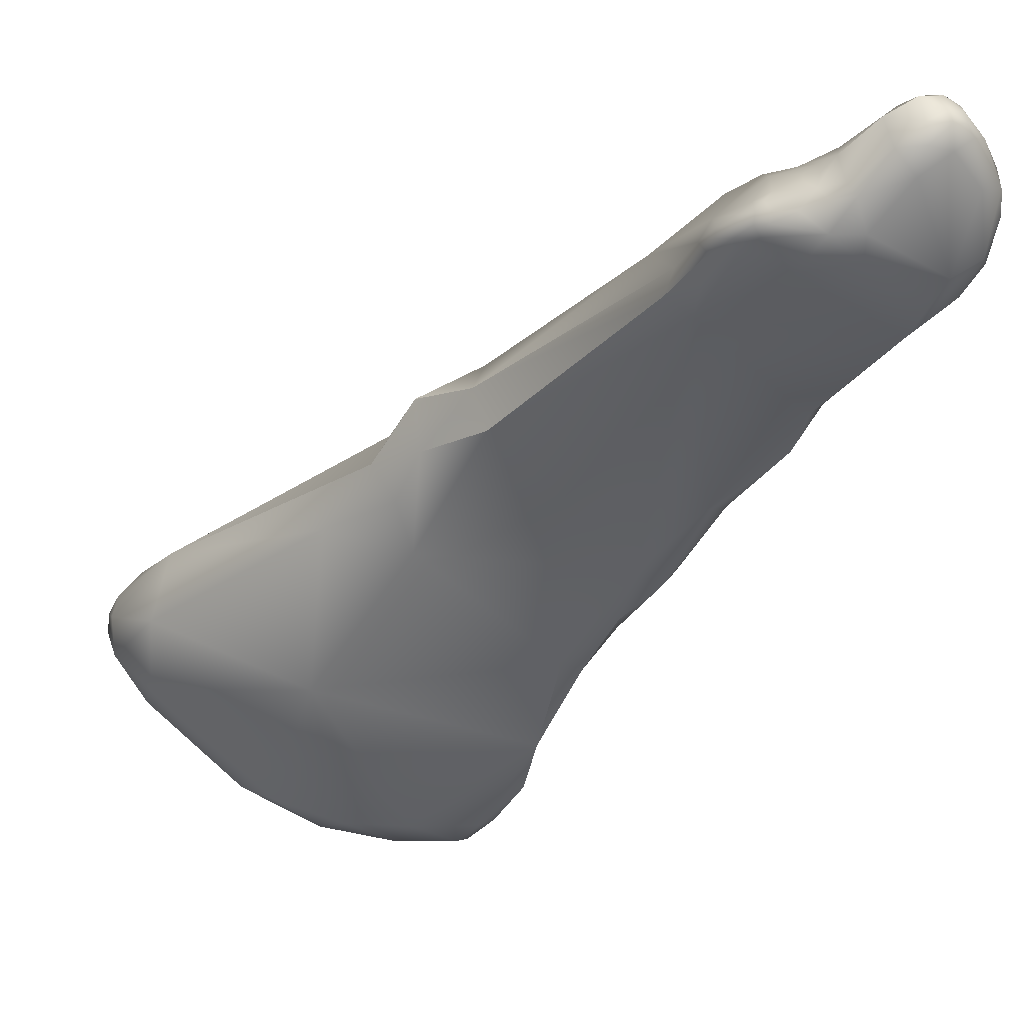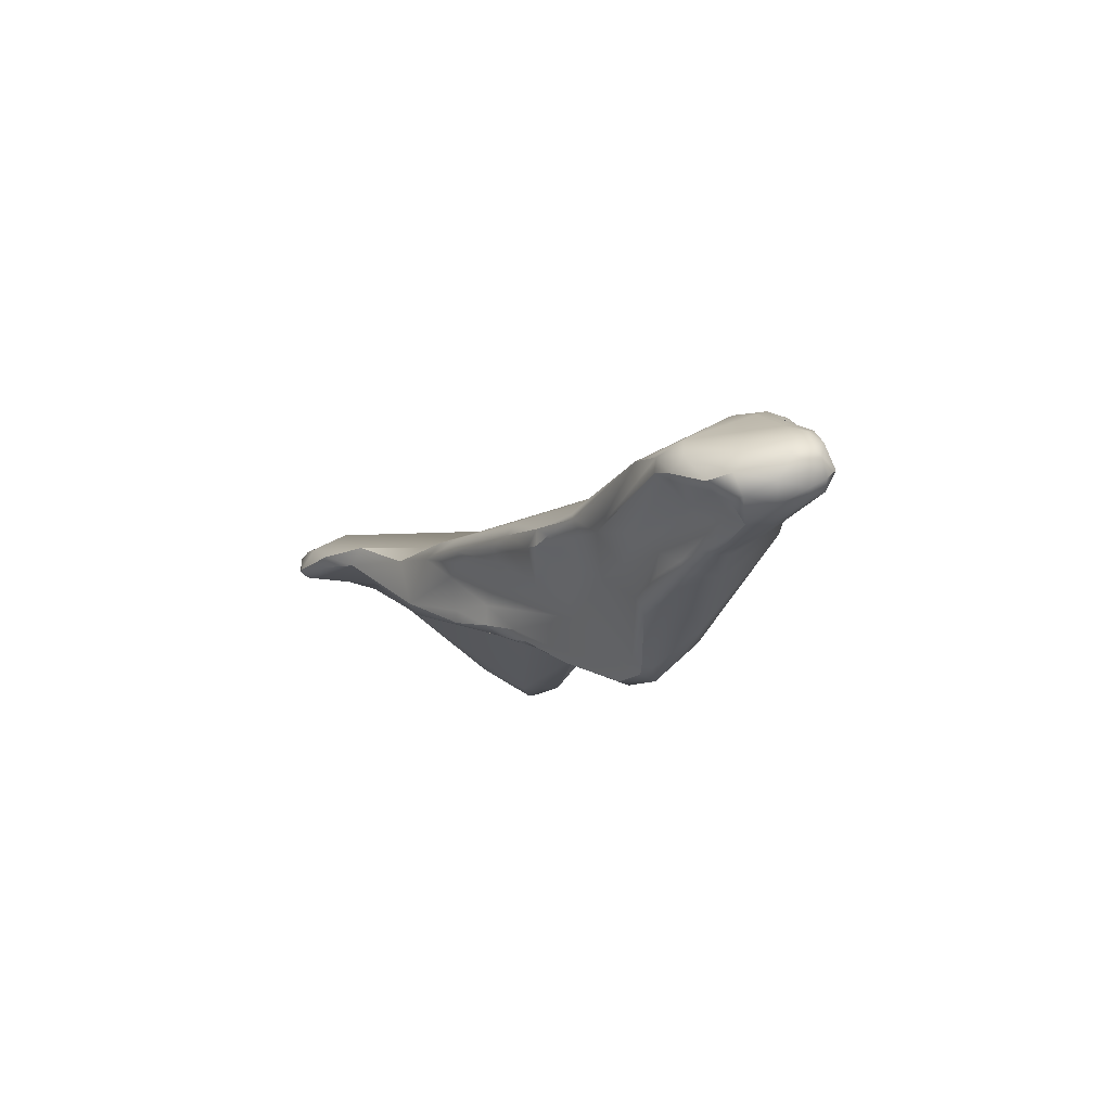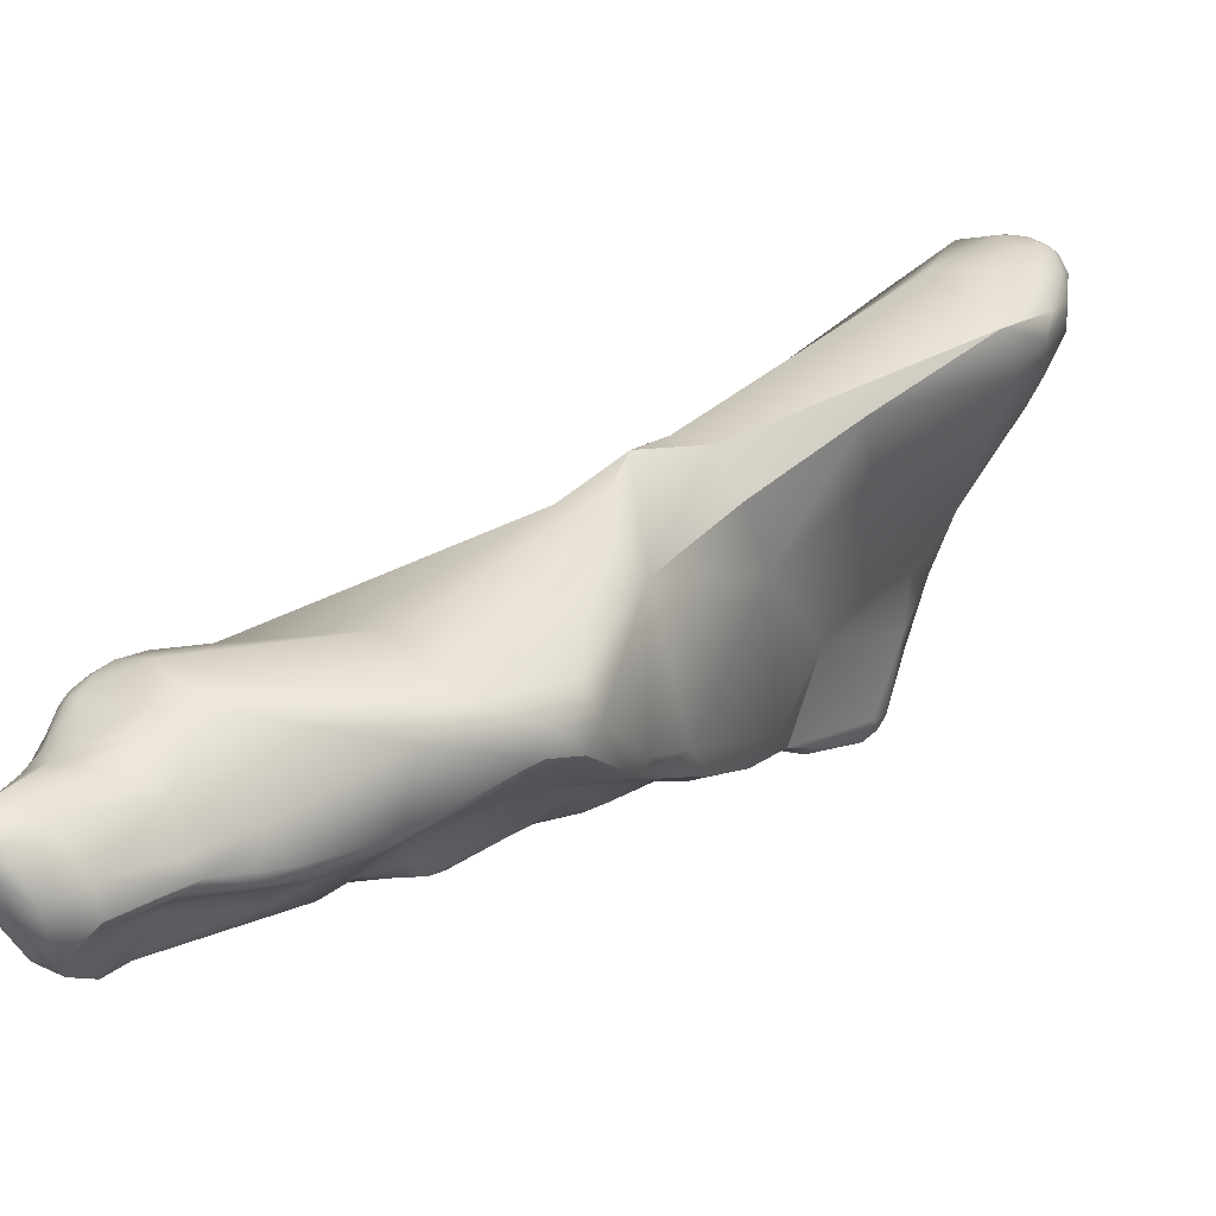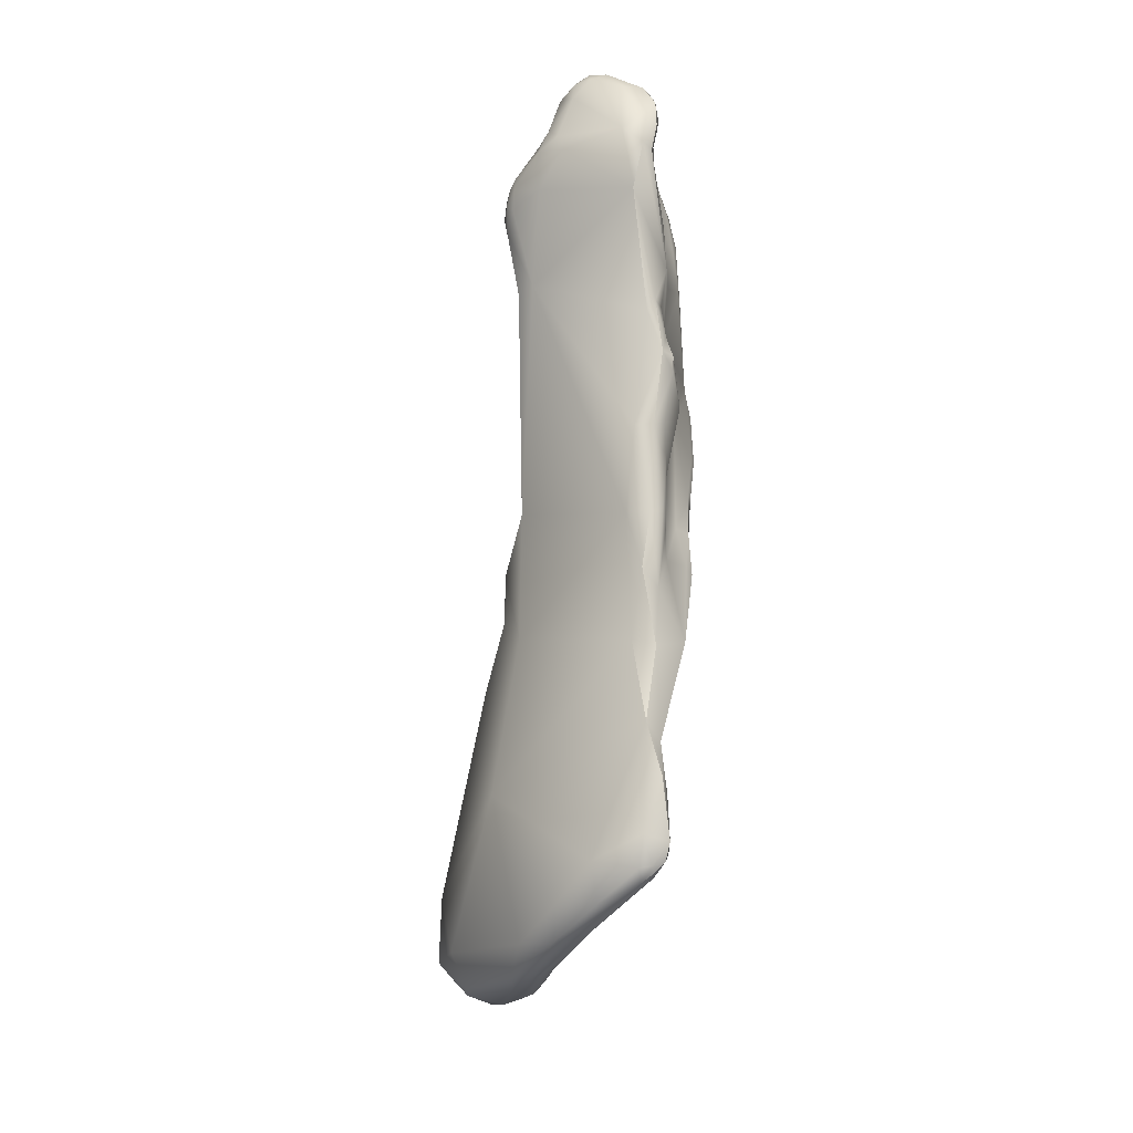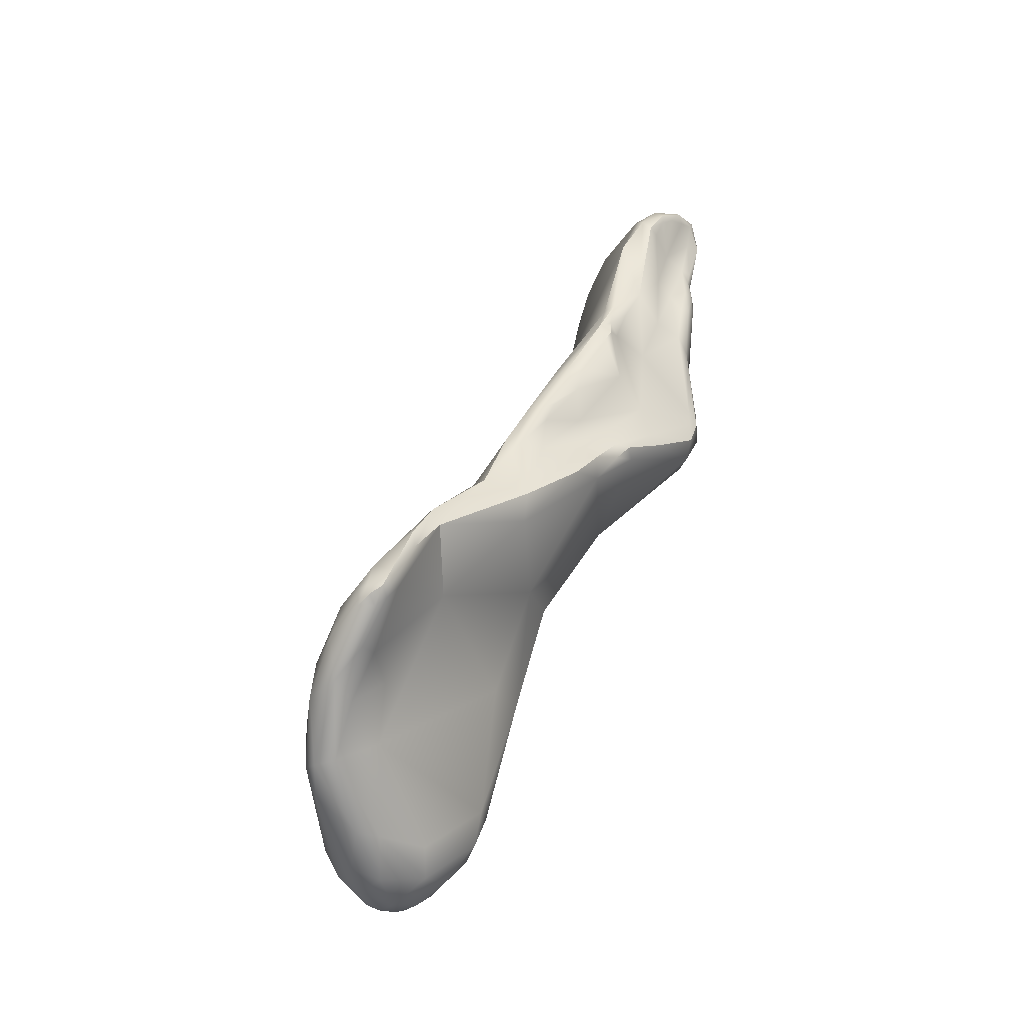
<metadata>
{"format":"obj","ext":"obj","renderer":"f3d","projection":"perspective","resolution":1024,"background":"white","views":[{"elev":1.9,"azim":-39.9,"up":"+Y"},{"elev":58.4,"azim":127.1,"up":"+Z"},{"elev":69.3,"azim":56.0,"up":"+Y"},{"elev":23.7,"azim":2.9,"up":"+Z"},{"elev":-19.7,"azim":45.0,"up":"+Z"}]}
</metadata>
<code>
v -9.008 -183.8 1503
v -8.937 -185.1 1503
v -8.402 -184.5 1501
v -7.764 -186.7 1503
v -7.772 -186 1502
v -7.55 -184.8 1501
v -6.924 -185.6 1501
v -6.974 -184.5 1501
v -8.328 -186.1 1504
v -6.771 -185.8 1510
v -8.391 -183.8 1501
v -8.258 -183.2 1502
v -7.861 -183.9 1501
v -7.83 -183.6 1501
v -7.828 -183.3 1501
v -7.544 -184.2 1501
v -7.28 -183.6 1501
v -7.27 -183.3 1501
v -7.232 -182.9 1501
v -7.309 -182.5 1502
v -6.944 -183.9 1501
v -6.953 -183.3 1501
v -6.916 -183 1501
v -8.888 -183.9 1505
v -7.985 -181.8 1504
v -7.394 -180.8 1512
v -6.697 -180 1514
v -6.808 -178.9 1513
v -6.762 -178.5 1516
v -6.95 -173.4 1528
v -6.915 -173.1 1527
v -7.077 -173.1 1528
v -6.977 -173.1 1529
v -7.011 -172.8 1528
v -7.015 -172.8 1529
v -6.727 -173.4 1529
v -6.869 -172.5 1529
v -6.697 -173.1 1529
v -6.867 -172.8 1529
v -6.684 -172.8 1530
v -6.825 -172.5 1529
v -6.653 -172.5 1530
v -5.86 -188.8 1504
v -5.078 -189.5 1505
v -5.826 -189.3 1505
v -5.541 -189.6 1507
v -4.359 -189.1 1505
v -5.193 -187.4 1503
v -6.343 -186.6 1502
v -6.354 -184.5 1501
v -5.763 -185.7 1502
v -4.847 -186.5 1503
v -4.686 -184.5 1503
v -6.345 -183.3 1501
v -6.3 -182.7 1501
v -6.398 -182.1 1502
v -5.219 -183.9 1502
v -5.469 -182.7 1502
v -5.234 -181.8 1503
v -5.232 -180.8 1504
v -4.675 -181.9 1503
v -4.301 -181.9 1504
v -4.772 -179.6 1509
v -6.034 -181.5 1514
v -5.712 -178 1513
v -4.248 -178.5 1513
v -6.161 -177.9 1518
v -6.353 -177 1515
v -5.153 -176 1517
v -6.093 -176.7 1517
v -6.459 -174.4 1526
v -6.463 -173.7 1526
v -5.894 -174.9 1526
v -6.482 -172.5 1527
v -6.235 -172.5 1530
v -5.685 -173.9 1530
v -5.766 -173 1531
v -4.814 -173.7 1531
v -5.058 -173.1 1531
v -6.589 -172.2 1529
v -5.232 -171.4 1528
v -4.371 -171.2 1527
v -4.551 -171.2 1528
v -6.588 -172.2 1529
v -6.27 -171.9 1529
v -5.781 -172.2 1531
v -5.752 -171.7 1530
v -5.788 -171.9 1530
v -5.523 -171.8 1531
v -5.425 -172.2 1531
v -5.475 -171.5 1530
v -5.454 -171.5 1530
v -5.155 -171.2 1530
v -5.14 -171 1530
v -5.06 -171 1532
v -4.822 -170.2 1532
v -4.531 -171.7 1532
v -4.526 -171 1533
v -4.531 -170.4 1533
v -4.282 -190.5 1507
v -3.121 -189.5 1507
v -4.298 -190.2 1509
v -3.035 -190.4 1508
v -2.774 -190.9 1509
v -2.103 -189.4 1509
v -3.037 -190.2 1510
v -3.726 -187.7 1506
v -2.95 -188.1 1508
v -2.195 -186 1512
v -3.953 -181.5 1509
v -2.98 -180.6 1513
v -3.197 -176.3 1517
v -2.153 -175.5 1530
v -4.445 -173.1 1523
v -2.621 -174.1 1532
v -4.255 -171.6 1526
v -3.059 -171.1 1529
v -4.262 -170.7 1530
v -2.23 -170.5 1531
v -3.89 -171.1 1533
v -3.952 -170.4 1533
v -3.936 -170.1 1533
v -3.431 -170.4 1533
v -3.301 -170.7 1533
v -3.344 -170.1 1533
v -3.03 -169.9 1533
v -2.745 -171.9 1533
v -2.495 -170.7 1533
v -2.156 -170.4 1532
v -3.907 -169.8 1531
v -4.223 -169.7 1532
v -3.608 -169.6 1532
v -3.632 -169.7 1533
v -3.03 -169.8 1532
v -1.869 -190.1 1509
v -1.321 -190.9 1510
v -1.363 -190.8 1511
v -1.254 -190.3 1512
v -0.9475 -190.8 1511
v -0.8653 -190.8 1510
v -0.8851 -190.5 1510
v -0.4913 -190.5 1511
v -0.6173 -190.2 1510
v -0.4009 -190.1 1511
v -0.5873 -189.7 1511
v -0.3527 -190.2 1511
v -1.253 -187.5 1514
v -0.6775 -188.4 1513
v -0.7422 -187.6 1514
v -0.4762 -189 1512
v -0.6527 -188.9 1513
v -1.84 -184.8 1516
v -0.9634 -185.1 1516
v -0.1525 -183.7 1515
v 0.06079 -183.8 1516
v -1.521 -183.4 1518
v -0.9311 -183.7 1518
v -0.6575 -182.3 1518
v -0.7034 -182 1519
v -2.159 -181.9 1520
v -1.28 -182.3 1520
v -0.8259 -182 1520
v -0.3401 -180.3 1519
v 0.06455 -181.5 1518
v 0.1318 -180 1518
v -0.111 -179.7 1517
v 0.2809 -181.3 1517
v -0.7497 -181.5 1520
v -0.9445 -180.4 1522
v -0.802 -180 1520
v -0.7491 -180.1 1521
v -1.912 -180.1 1522
v -1.213 -180 1523
v -0.8241 -179.6 1522
v 0.1635 -178.8 1518
v 0.07851 -178.7 1519
v 0.2056 -178.1 1519
v 0.01376 -177.7 1519
v -0.5599 -178.5 1524
v -0.2833 -178 1522
v -1.553 -177.5 1526
v -1.253 -177.2 1526
v -0.9527 -178.5 1525
v -0.8426 -177.9 1525
v -0.8477 -177.5 1525
v -0.566 -178.2 1524
v -0.4872 -176.5 1521
v 0.2109 -176.8 1520
v 0.3035 -176.3 1520
v -0.9682 -175.7 1524
v -1.047 -176.7 1526
v -0.8206 -174.9 1526
v -0.8697 -176 1527
v -1.166 -173.3 1520
v -0.2233 -173.9 1520
v -0.1228 -173.8 1522
v -0.0708 -173.4 1521
v -0.1187 -173.4 1522
v -0.4092 -173 1521
v -0.313 -173.1 1522
v 0.1704 -174.1 1521
v -0.03119 -173.9 1521
v -0.4053 -174 1526
v -0.3374 -173.6 1525
v -1.056 -173.7 1528
v -1.006 -174.5 1528
v -0.9244 -172.8 1528
v -0.7852 -172.5 1527
v -0.8337 -172.5 1528
v -0.6657 -173.4 1527
v -0.5457 -173.1 1527
v -1.69 -173.1 1530
v -1.508 -174.3 1531
v -1.514 -174 1531
v -1.826 -174.5 1531
v -1.872 -173.6 1532
v -1.353 -173.7 1532
v -1.346 -173.7 1532
v -1.424 -172.5 1532
v -1.289 -173.1 1532
v -1.822 -172.3 1522
v -1.517 -172.1 1524
v -1.868 -171.6 1529
v -1.637 -171.7 1527
v -1.423 -171.8 1529
v -1.032 -172.2 1528
v -1.246 -172.2 1529
v -1.514 -172.2 1530
v -1.903 -171.4 1529
v -1.617 -171.7 1531
v -1.402 -171.9 1530
v -1.545 -171 1531
v -1.923 -171.9 1533
v -1.631 -171.3 1533
v -1.457 -172.2 1532
v -1.466 -171.6 1532
v -6.808 -178.9 1513
v -5.232 -180.8 1504
v -5.232 -180.8 1504
v -4.772 -179.6 1509
v -5.712 -178 1513
v -4.248 -178.5 1513
v -6.161 -177.9 1518
v -6.353 -177 1515
v -6.353 -177 1515
v -6.353 -177 1515
v -6.093 -176.7 1517
v -6.459 -174.4 1526
v -4.822 -170.2 1532
v -2.153 -175.5 1530
v -4.223 -169.7 1532
v -0.8653 -190.8 1510
v -0.4913 -190.5 1511
v -0.3527 -190.2 1511
v -1.253 -187.5 1514
v -1.253 -187.5 1514
v -0.7422 -187.6 1514
v -0.7422 -187.6 1514
v -0.6527 -188.9 1513
v -0.9634 -185.1 1516
v 0.06079 -183.8 1516
v -1.521 -183.4 1518
v 0.1318 -180 1518
v 0.2809 -181.3 1517
v 0.2056 -178.1 1519
v -0.9527 -178.5 1525
v -0.566 -178.2 1524
v 0.3035 -176.3 1520
v -0.0708 -173.4 1521
v -0.1187 -173.4 1522
v 0.1704 -174.1 1521
v -1.508 -174.3 1531
v -1.346 -173.7 1532
v -1.424 -172.5 1532
v -1.545 -171 1531
g grp1
f 2 24 1
f 9 24 2
f 9 10 24
f 4 9 2
f 1 3 2
f 5 4 2
f 5 2 3
f 5 3 6
f 5 6 7
f 16 6 3
f 3 13 16
f 6 16 8
f 7 6 8
f 5 7 49
f 4 45 9
f 11 3 1
f 12 11 1
f 13 3 11
f 14 13 11
f 15 11 12
f 15 14 11
f 15 12 20
f 17 16 13
f 13 14 17
f 8 16 21
f 21 16 17
f 17 14 18
f 14 15 18
f 20 19 15
f 15 19 18
f 22 21 17
f 18 22 17
f 22 18 23
f 23 18 19
f 56 23 19
f 56 19 20
f 54 21 22
f 54 22 23
f 55 23 56
f 25 1 24
f 12 1 25
f 25 20 12
f 24 10 26
f 26 10 64
f 20 25 56
f 26 25 24
f 26 28 25
f 29 68 28
f 25 237 65
f 65 237 244
f 68 29 70
f 29 67 70
f 27 29 28
f 71 73 30
f 248 30 31
f 30 32 31
f 30 36 33
f 32 30 33
f 34 31 32
f 32 35 34
f 32 33 35
f 31 34 74
f 34 35 37
f 30 73 36
f 72 248 31
f 33 36 38
f 35 33 39
f 33 38 39
f 41 37 35
f 35 39 41
f 34 37 74
f 37 41 80
f 74 37 80
f 80 41 84
f 38 40 39
f 39 40 41
f 40 42 41
f 84 41 42
f 45 4 43
f 43 44 45
f 43 49 48
f 44 43 48
f 44 47 103
f 44 48 47
f 9 45 46
f 46 10 9
f 44 100 45
f 46 45 100
f 103 100 44
f 100 102 46
f 46 102 10
f 102 106 10
f 43 4 5
f 43 5 49
f 107 52 53
f 8 50 7
f 50 8 21
f 7 51 49
f 7 50 51
f 57 51 50
f 49 51 48
f 51 52 48
f 51 57 52
f 52 57 53
f 10 152 64
f 54 50 21
f 54 23 55
f 54 57 50
f 55 58 54
f 54 58 57
f 55 59 58
f 59 55 56
f 61 53 57
f 58 61 57
f 61 58 59
f 53 62 107
f 61 62 53
f 56 25 60
f 59 56 60
f 59 238 61
f 61 238 62
f 62 238 63
f 25 65 60
f 240 239 241
f 26 27 28
f 26 64 27
f 240 241 66
f 66 241 112
f 29 27 64
f 245 247 69
f 29 64 243
f 64 160 243
f 112 241 246
f 246 69 112
f 243 73 71
f 67 248 70
f 243 160 73
f 114 221 69
f 69 247 114
f 72 70 248
f 31 114 72
f 247 72 114
f 114 31 74
f 36 73 76
f 38 36 76
f 38 77 40
f 40 75 42
f 88 84 42
f 40 77 75
f 75 88 42
f 38 76 77
f 75 86 88
f 77 90 86
f 75 77 86
f 79 90 77
f 76 78 77
f 79 77 78
f 113 76 73
f 79 78 115
f 97 90 79
f 113 78 76
f 116 114 74
f 82 116 74
f 80 84 85
f 85 81 80
f 74 80 81
f 81 91 93
f 93 83 81
f 82 74 81
f 82 81 83
f 85 84 88
f 88 87 85
f 91 81 85
f 89 88 86
f 90 89 86
f 88 89 94
f 85 87 91
f 87 88 92
f 91 87 92
f 92 88 94
f 92 93 91
f 94 93 92
f 94 89 96
f 93 94 83
f 83 94 118
f 118 94 249
f 90 95 89
f 95 96 89
f 97 95 90
f 98 95 97
f 95 99 96
f 95 98 99
f 97 120 98
f 98 121 99
f 121 98 120
f 96 99 131
f 100 104 102
f 47 101 103
f 103 104 100
f 106 102 104
f 104 103 136
f 108 105 101
f 104 137 106
f 103 135 141
f 101 135 103
f 10 106 147
f 138 106 137
f 52 47 48
f 52 107 47
f 47 107 101
f 101 107 108
f 109 105 108
f 108 107 109
f 107 110 109
f 110 111 109
f 111 154 109
f 109 154 149
f 156 160 152
f 62 63 110
f 62 110 107
f 63 111 110
f 111 242 112
f 63 242 111
f 64 152 160
f 172 73 160
f 181 113 73
f 113 215 115
f 69 221 194
f 112 69 194
f 113 115 78
f 212 228 230
f 79 115 97
f 97 115 120
f 120 115 127
f 127 115 216
f 216 233 127
f 115 215 216
f 116 221 114
f 116 82 221
f 82 222 221
f 222 82 224
f 82 83 117
f 224 82 117
f 224 117 223
f 223 117 229
f 117 119 229
f 130 117 118
f 118 249 130
f 119 117 130
f 118 117 83
f 119 132 134
f 129 119 134
f 232 119 129
f 122 99 121
f 131 99 122
f 127 124 120
f 121 120 124
f 123 122 121
f 123 125 122
f 123 121 124
f 123 124 128
f 128 125 123
f 128 126 125
f 233 124 127
f 134 126 129
f 233 128 124
f 128 129 126
f 233 234 128
f 249 251 130
f 132 119 130
f 130 251 132
f 132 251 133
f 122 133 131
f 134 132 133
f 125 133 122
f 126 134 133
f 126 133 125
f 104 136 137
f 135 101 105
f 141 135 143
f 135 105 143
f 103 141 136
f 140 139 136
f 136 139 137
f 136 141 252
f 139 138 137
f 109 257 145
f 141 142 252
f 140 253 139
f 253 146 139
f 146 138 139
f 141 143 142
f 138 146 151
f 105 109 145
f 257 150 145
f 142 143 144
f 254 142 144
f 105 145 143
f 143 145 144
f 150 259 254
f 254 144 150
f 144 145 150
f 106 138 147
f 147 138 151
f 259 148 255
f 255 148 258
f 258 153 255
f 259 150 148
f 150 258 148
f 153 258 155
f 261 149 154
f 147 152 10
f 152 256 260
f 260 156 152
f 153 157 262
f 157 153 155
f 111 166 154
f 158 155 164
f 166 167 154
f 154 167 261
f 164 155 264
f 156 161 160
f 262 157 161
f 155 158 157
f 157 158 159
f 157 162 161
f 162 157 159
f 159 168 162
f 111 112 166
f 170 158 163
f 158 164 163
f 164 165 163
f 167 166 263
f 176 163 165
f 165 164 264
f 161 172 160
f 172 161 173
f 161 162 173
f 169 173 162
f 162 168 171
f 168 159 171
f 158 170 159
f 169 162 171
f 159 170 171
f 174 173 169
f 174 169 171
f 171 180 174
f 171 170 180
f 166 112 178
f 263 166 175
f 263 175 176
f 166 178 175
f 176 175 177
f 175 178 265
f 188 176 177
f 170 187 180
f 163 187 170
f 187 163 176
f 187 176 188
f 174 179 173
f 180 179 174
f 183 173 179
f 183 179 186
f 267 179 180
f 185 267 180
f 180 187 185
f 172 181 73
f 181 172 266
f 182 181 266
f 250 181 182
f 173 266 172
f 184 182 183
f 184 191 182
f 184 183 186
f 267 185 184
f 178 112 195
f 265 178 189
f 177 268 188
f 195 189 178
f 188 268 201
f 189 195 271
f 188 201 202
f 188 202 187
f 190 185 187
f 196 190 187
f 184 185 191
f 182 191 193
f 185 190 191
f 191 190 193
f 190 192 193
f 203 192 190
f 192 205 206
f 193 250 182
f 192 206 193
f 215 250 193
f 215 193 213
f 272 193 206
f 112 194 195
f 221 222 199
f 199 194 221
f 194 199 195
f 196 187 202
f 195 199 271
f 197 196 202
f 197 198 196
f 199 200 269
f 269 200 270
f 222 200 199
f 271 199 269
f 197 202 201
f 204 200 222
f 200 204 270
f 204 196 198
f 192 203 205
f 208 204 222
f 190 196 203
f 196 204 203
f 205 228 212
f 207 228 205
f 206 205 212
f 228 207 227
f 222 224 208
f 208 226 209
f 224 226 208
f 210 207 205
f 210 205 203
f 208 209 211
f 211 209 207
f 207 209 227
f 225 209 226
f 209 225 227
f 211 210 203
f 203 204 211
f 207 210 211
f 204 208 211
f 213 218 215
f 214 206 212
f 206 214 272
f 273 272 217
f 217 272 214
f 214 212 217
f 235 212 230
f 215 218 216
f 233 216 219
f 217 212 220
f 220 274 273
f 212 235 220
f 220 235 274
f 216 218 219
f 273 217 220
f 229 225 223
f 224 223 225
f 225 231 227
f 225 226 224
f 231 230 228
f 225 229 119
f 225 119 232
f 227 231 228
f 275 230 231
f 231 225 275
f 236 230 275
f 236 232 234
f 274 234 233
f 234 232 129
f 234 129 128
f 236 235 230
f 235 236 274
f 234 274 236

</code>
